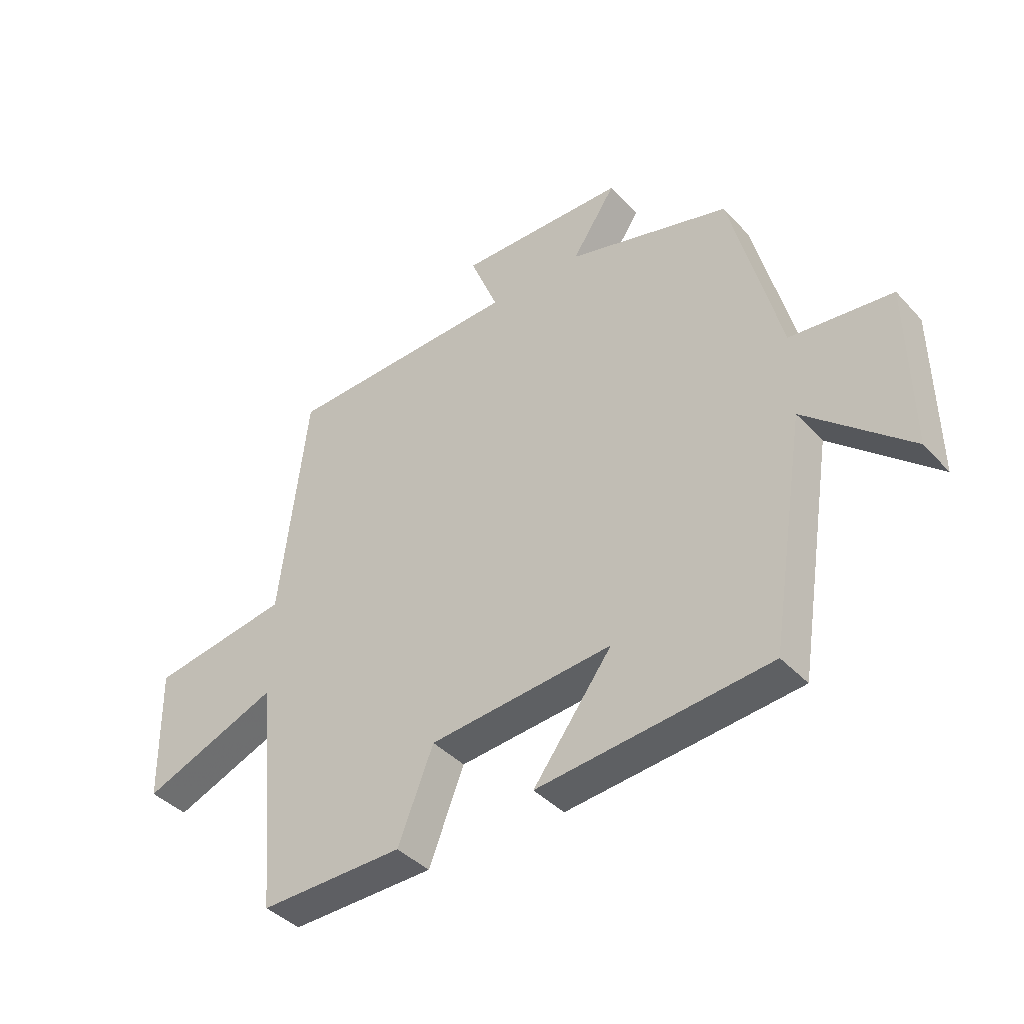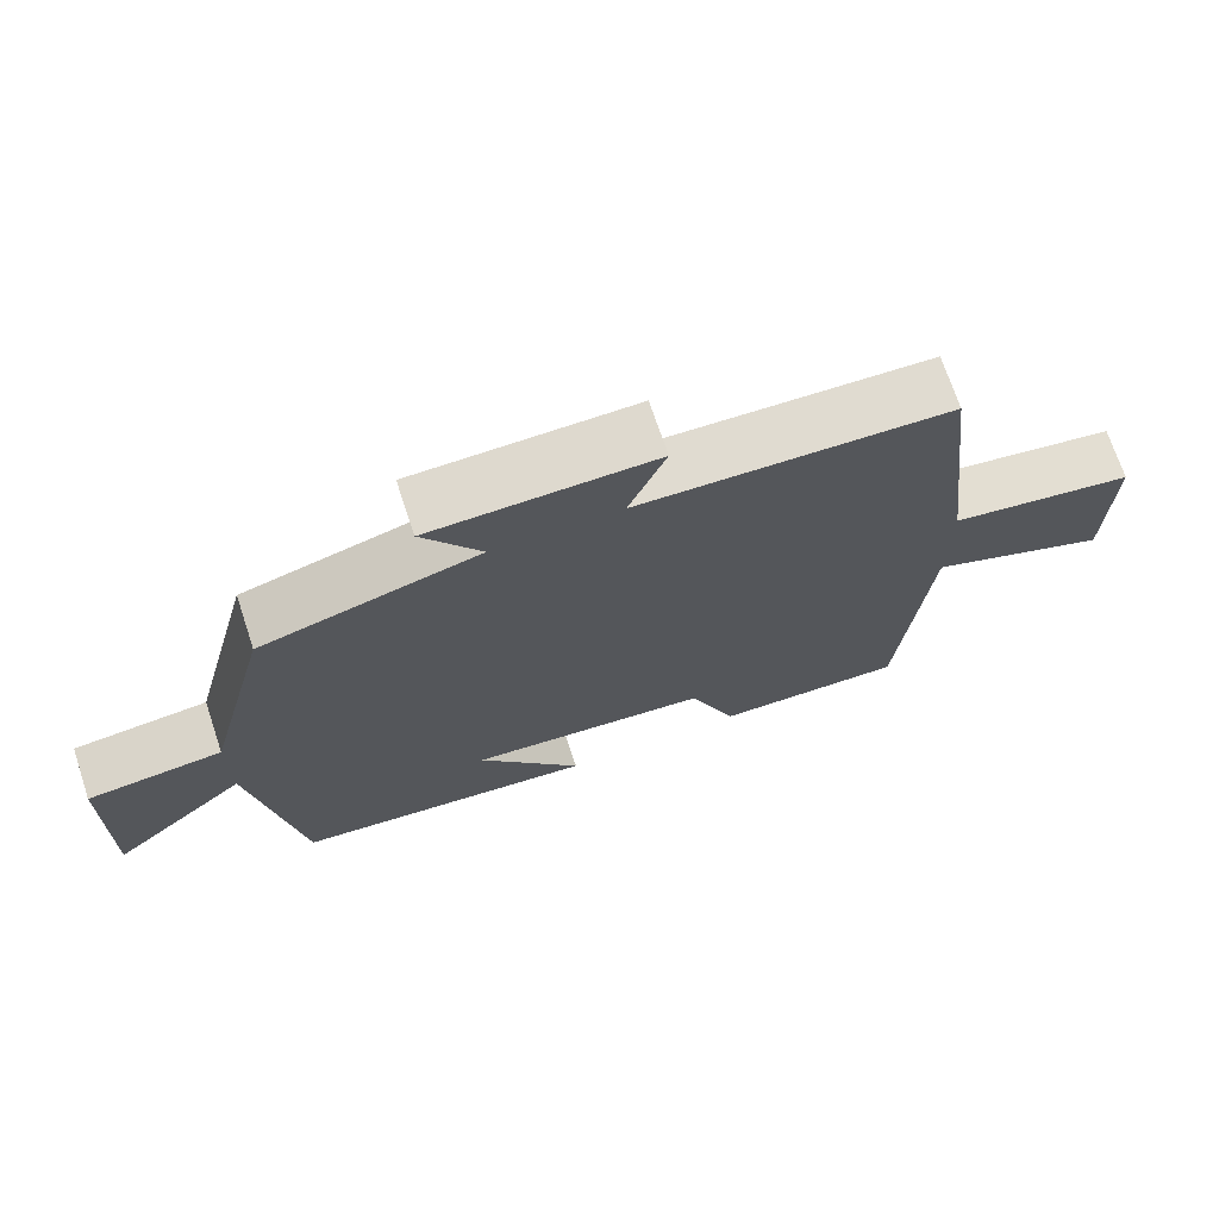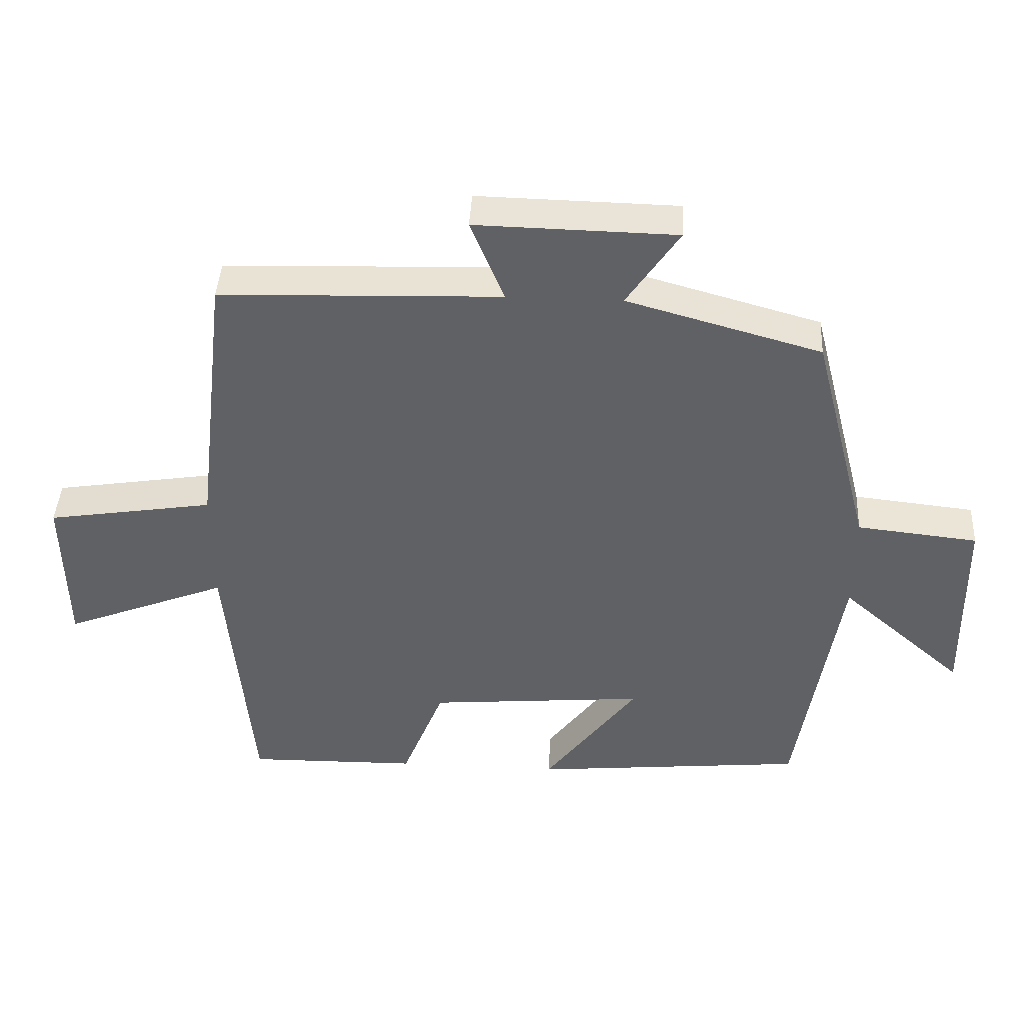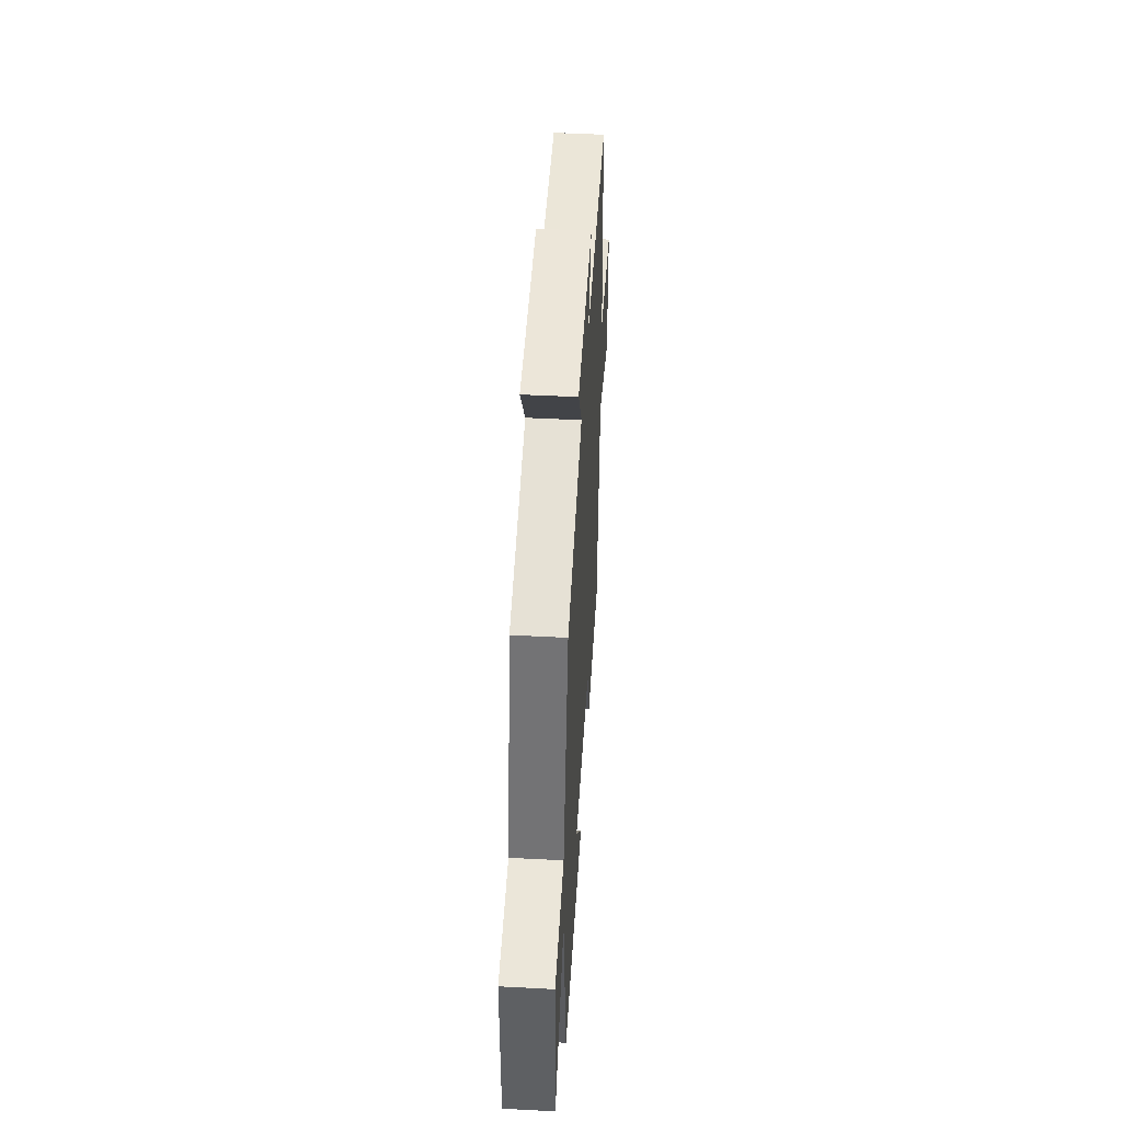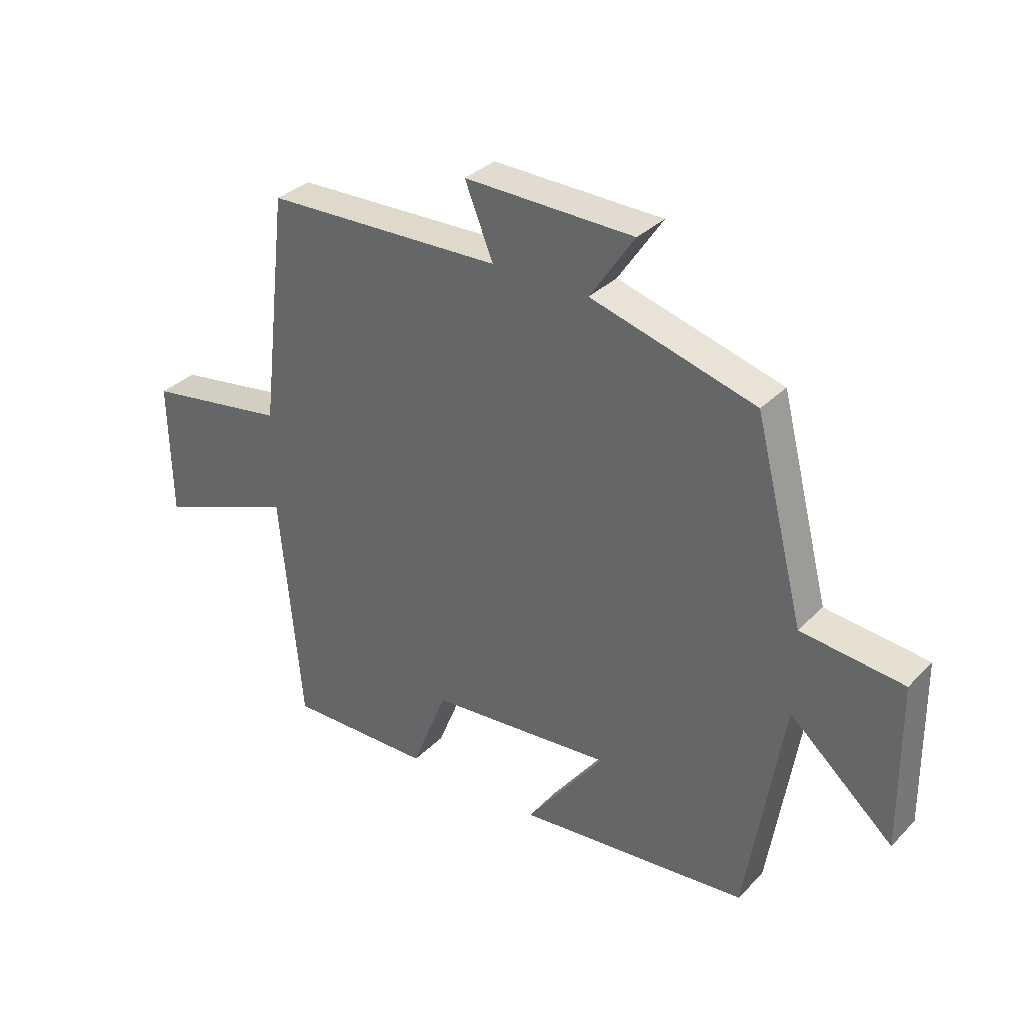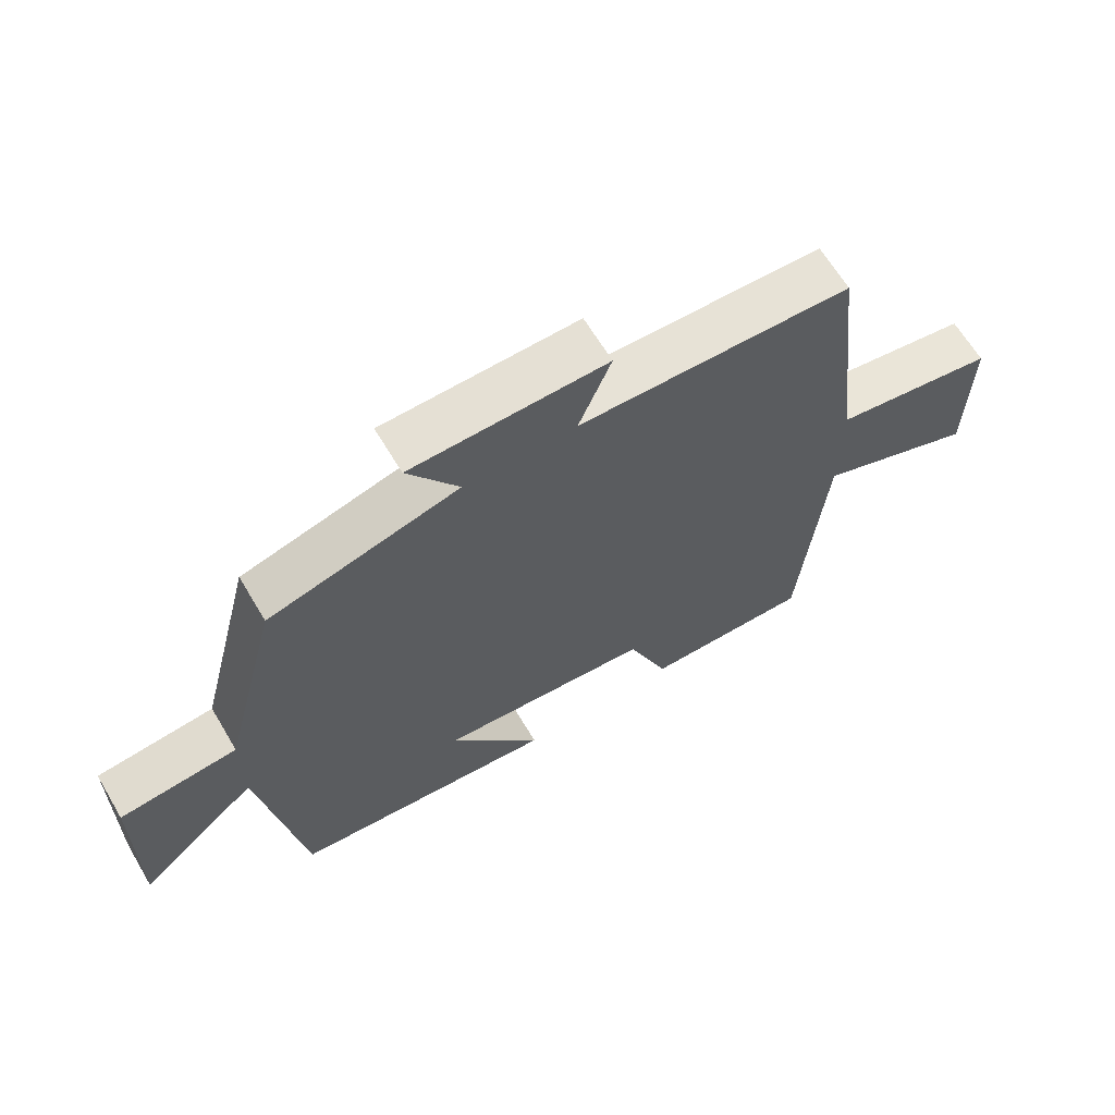
<metadata>
{"format":"obj","ext":"obj","renderer":"f3d","projection":"perspective","resolution":1024,"background":"white","views":[{"elev":-40.5,"azim":38.1,"up":"+Z"},{"elev":70.9,"azim":161.6,"up":"+Z"},{"elev":42.3,"azim":3.1,"up":"+Z"},{"elev":48.1,"azim":93.4,"up":"+Z"},{"elev":33.3,"azim":36.7,"up":"+Z"},{"elev":64.7,"azim":149.2,"up":"+Z"}]}
</metadata>
<code>
v 0.414 0.07 0.42
v 0.5 0.07 0.085
v 0.678 0.07 0.066
v 0.682 0.07 -0.224
v 0.5 0.07 -0.065
v 0.437 0.07 -0.461
v 0.033 0.07 -0.5
v 0.171 0.07 -0.316
v -0.149 0.07 -0.344
v -0.211 0.07 -0.5
v -0.463 0.07 -0.504
v -0.5 0.07 -0.096
v -0.741 0.07 -0.191
v -0.745 0.07 0.043
v -0.5 0.07 0.082
v -0.452 0.07 0.487
v -0.04 0.07 0.5
v -0.089 0.07 0.621
v 0.205 0.07 0.615
v 0.128 0.07 0.5
v 0.414 0 0.42
v 0.5 0 0.085
v 0.678 0 0.066
v 0.682 0 -0.224
v 0.5 0 -0.065
v 0.437 0 -0.461
v 0.033 0 -0.5
v 0.171 0 -0.316
v -0.149 0 -0.344
v -0.211 0 -0.5
v -0.463 0 -0.504
v -0.5 0 -0.096
v -0.741 0 -0.191
v -0.745 0 0.043
v -0.5 0 0.082
v -0.452 0 0.487
v -0.04 0 0.5
v -0.089 0 0.621
v 0.205 0 0.615
v 0.128 0 0.5
f 17 18 19 20
f 15 16 17 20
f 15 20 1 2
f 12 13 14 15
f 9 10 11 12
f 8 9 12 15
f 5 6 7 8
f 5 8 15 2
f 2 3 4 5
f 40 39 38 37
f 40 37 36 35
f 22 21 40 35
f 35 34 33 32
f 32 31 30 29
f 35 32 29 28
f 28 27 26 25
f 22 35 28 25
f 25 24 23 22
f 1 21 22 2
f 2 22 23 3
f 3 23 24 4
f 4 24 25 5
f 5 25 26 6
f 6 26 27 7
f 7 27 28 8
f 8 28 29 9
f 9 29 30 10
f 10 30 31 11
f 11 31 32 12
f 12 32 33 13
f 13 33 34 14
f 14 34 35 15
f 15 35 36 16
f 16 36 37 17
f 17 37 38 18
f 18 38 39 19
f 19 39 40 20
f 20 40 21 1

</code>
